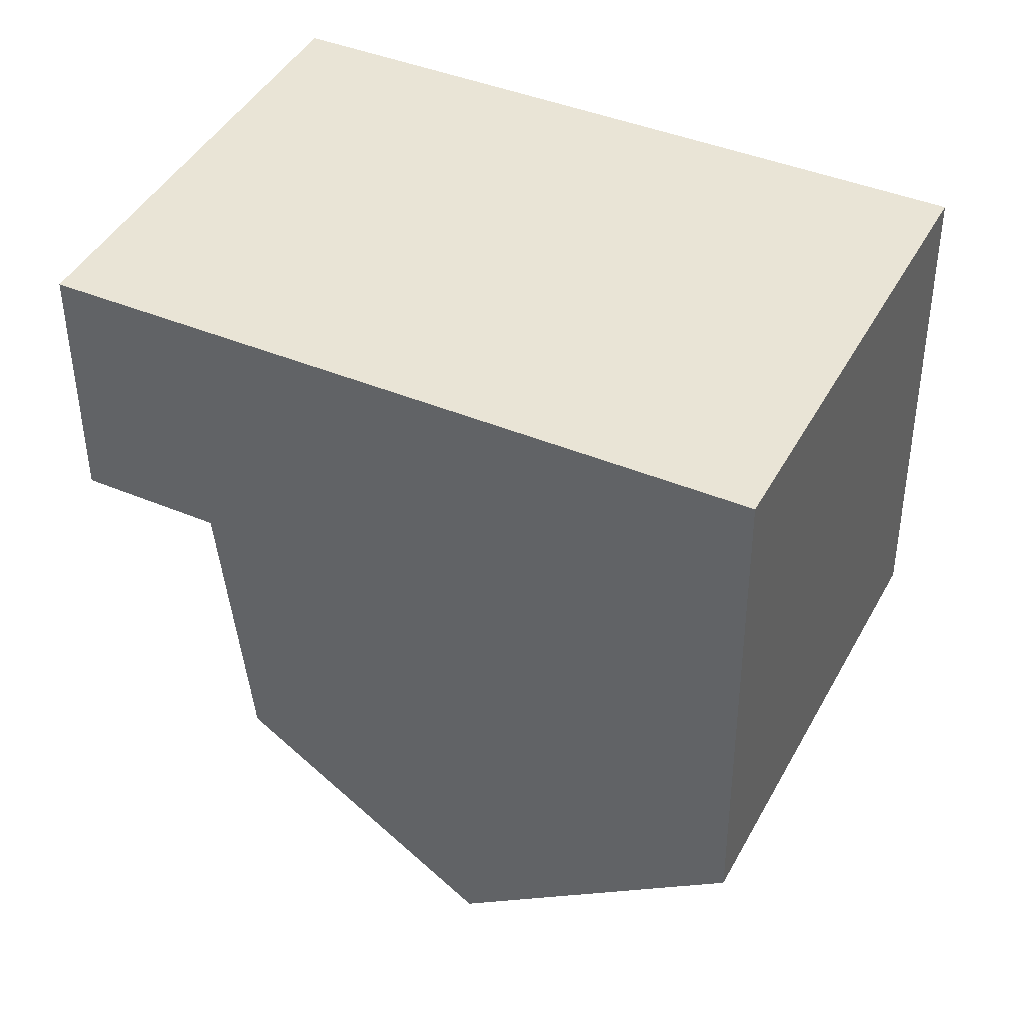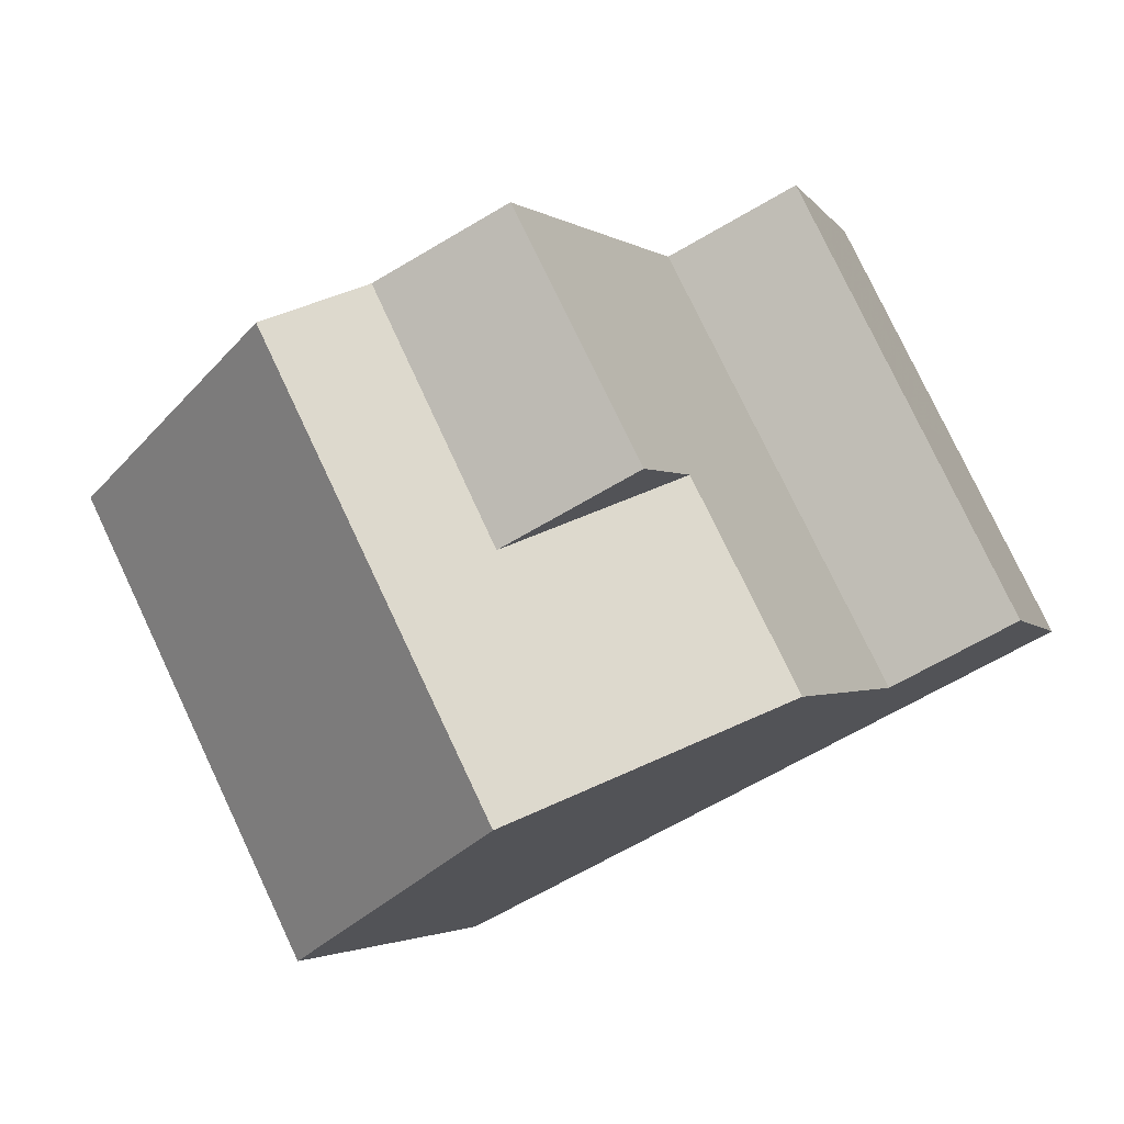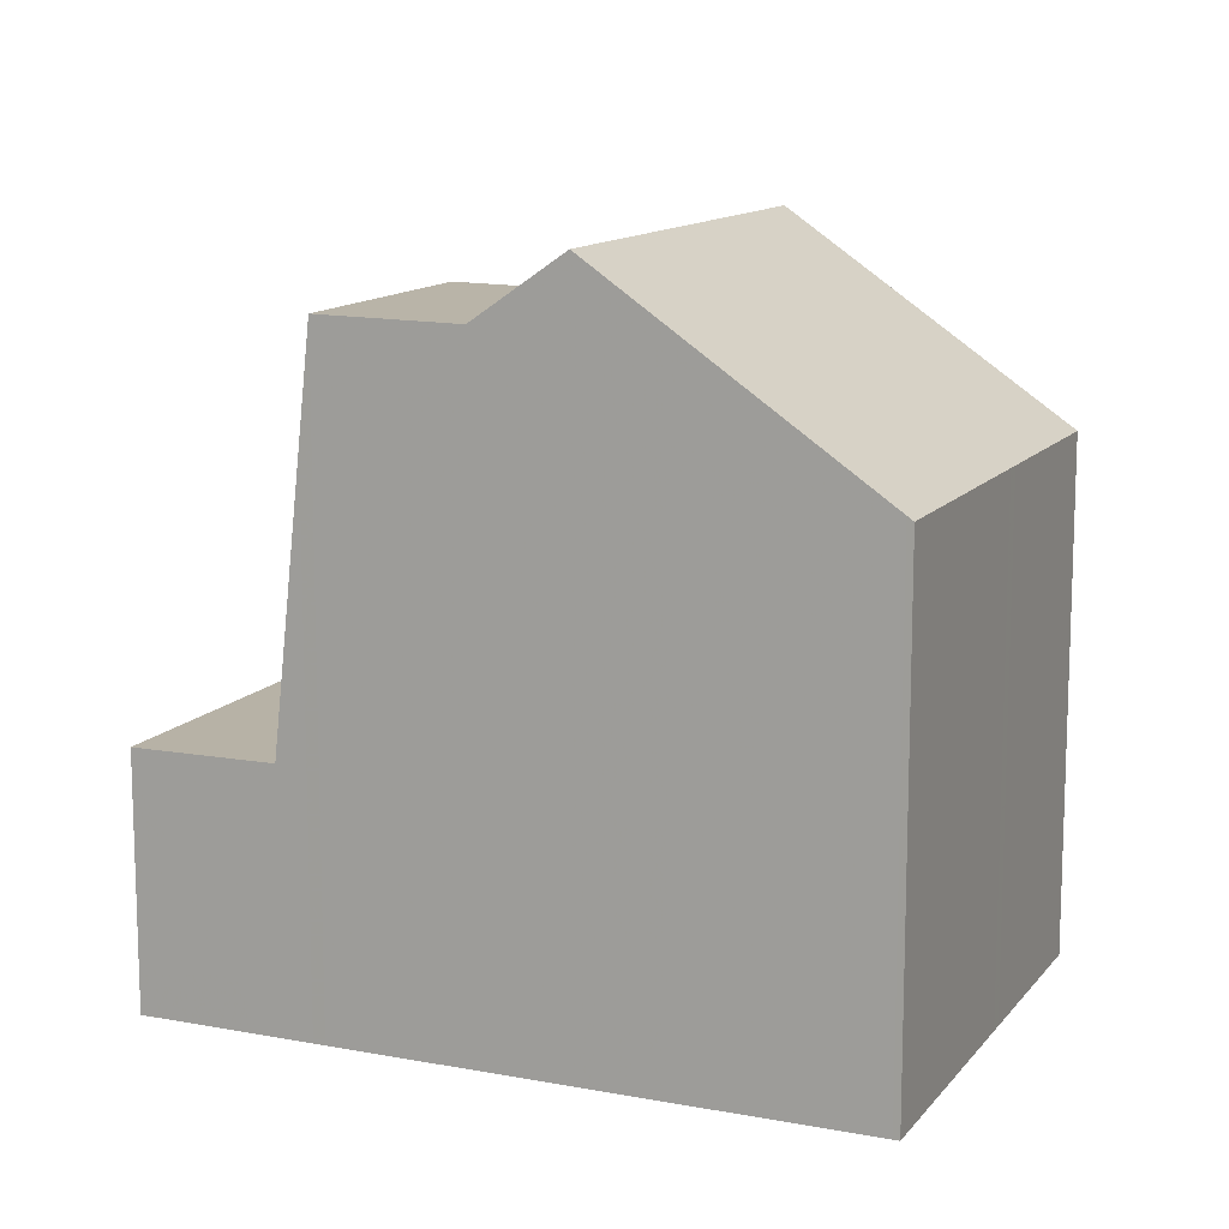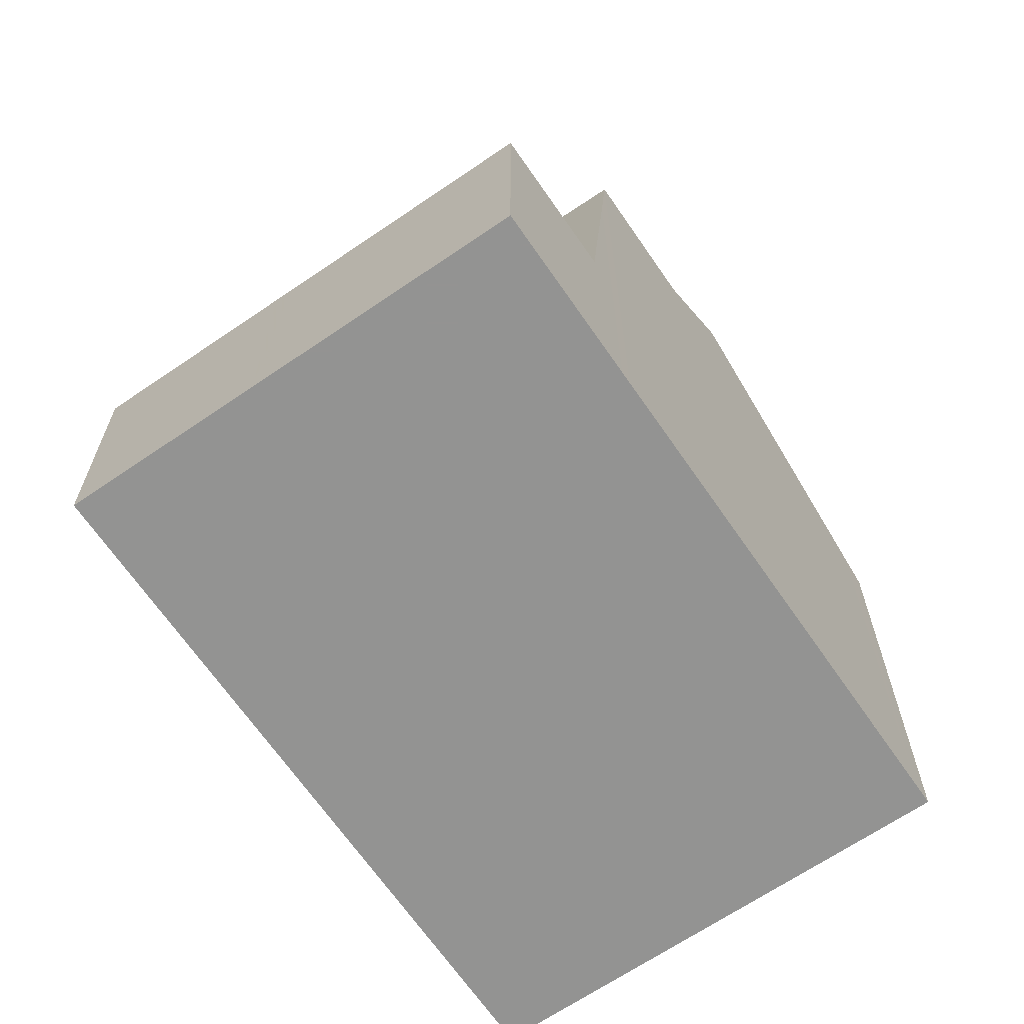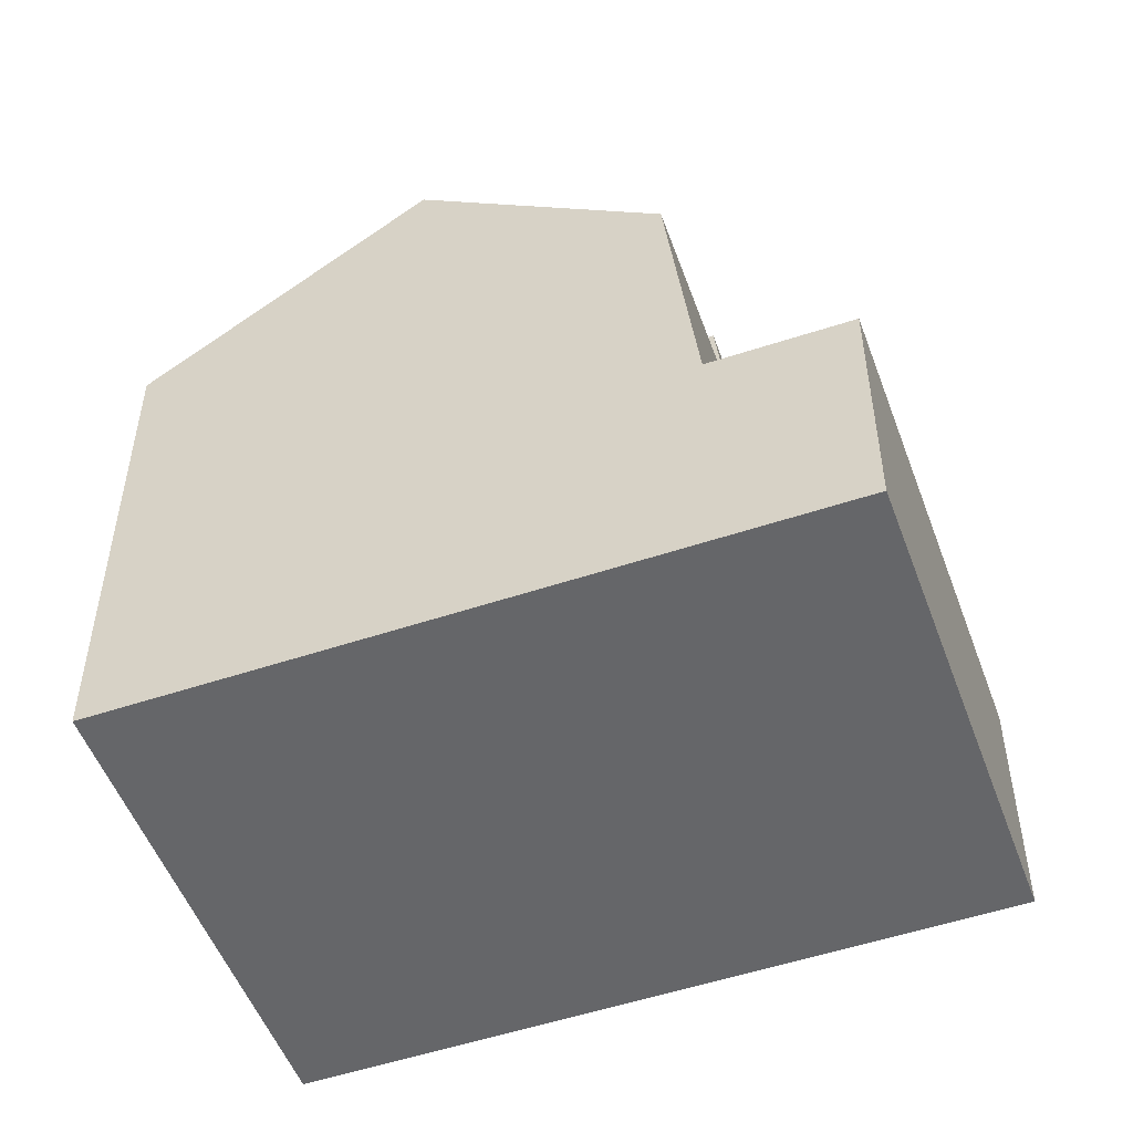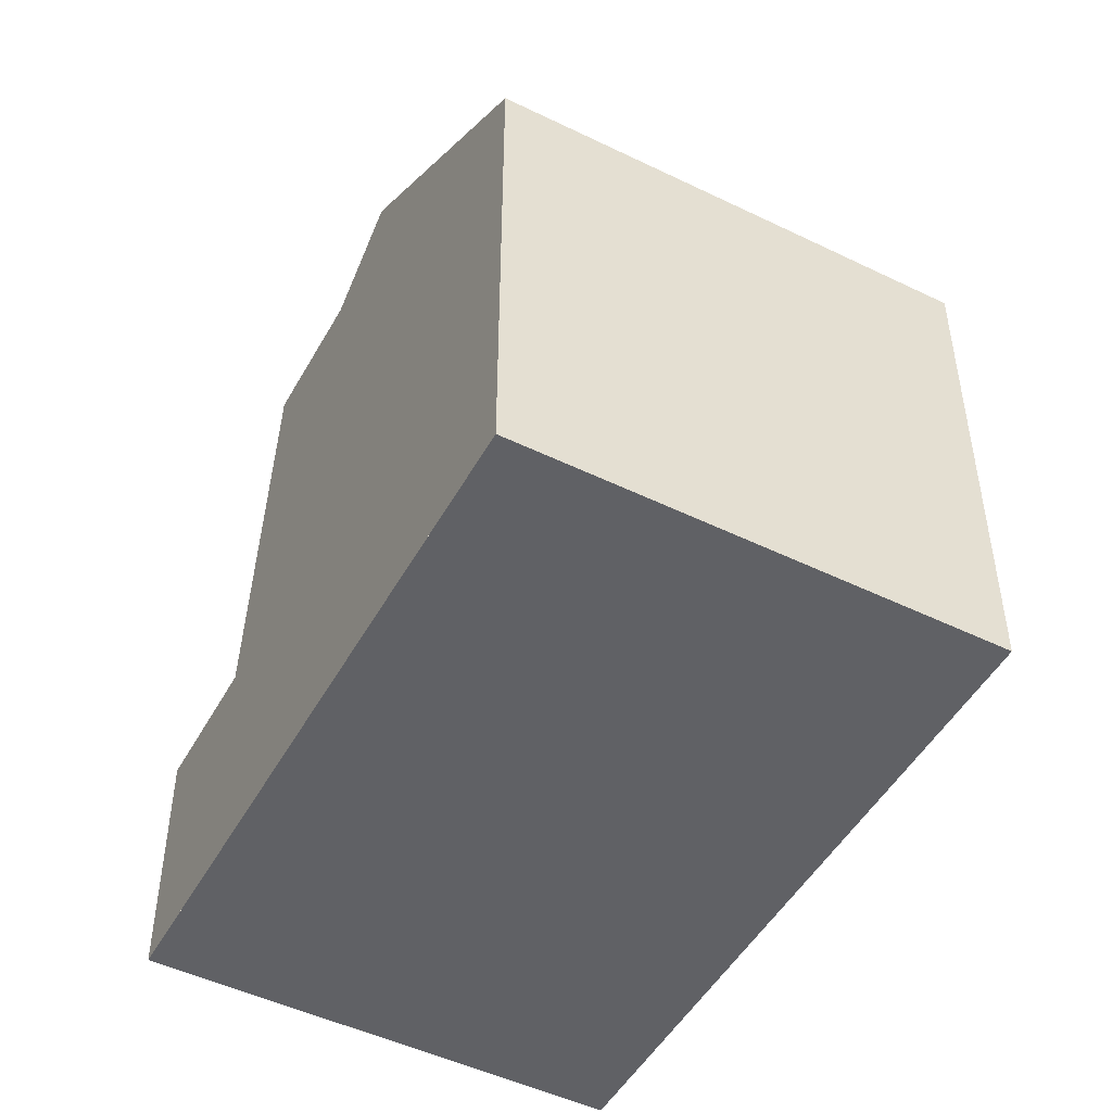
<metadata>
{"format":"obj","ext":"obj","renderer":"f3d","projection":"perspective","resolution":1024,"background":"white","views":[{"elev":-47.3,"azim":-179.7,"up":"+Y"},{"elev":-4.0,"azim":17.2,"up":"+Y"},{"elev":12.5,"azim":-130.0,"up":"+Z"},{"elev":-66.7,"azim":150.9,"up":"+Z"},{"elev":-51.9,"azim":46.5,"up":"+Z"},{"elev":-49.1,"azim":-91.8,"up":"+Z"}]}
</metadata>
<code>
v -1870 -2089 6.364
v -1873 -2084 6.363
v -1865 -2080 3.14
v -1862 -2085 3.157
v -1867 -2088 8.84
v -1870 -2082 8.844
v -1868 -2088 8.034
v -1871 -2083 8.008
v -1870 -2082 8.844
v -1867 -2088 8.84
v -1864 -2086 6.632
v -1867 -2081 6.67
v -1869 -2082 8.04
v -1867 -2081 3.155
v -1864 -2086 3.172
v -1867 -2081 3.155
v -1865 -2080 3.14
v -1867 -2080 3.154
v -1867 -2080 3.154
v -1864 -2086 3.171
v -1865 -2084 3.165
v -1865 -2084 3.164
v -1864 -2083 3.15
v -1864 -2086 3.172
v -1867 -2081 3.155
v -1869 -2082 8.04
v -1866 -2087 8.064
v -1867 -2085 8.053
v -1867 -2081 8.065
v -1867 -2081 8.065
v -1866 -2084 8.079
v -1864 -2086 6.632
v -1866 -2084 6.649
v -1870 -2082 8.844
v -1870 -2082 8.844
v -1867 -2081 3.155
v -1871 -2083 8.008
v -1873 -2084 6.363
v -1869 -2082 8.04
v -1869 -2082 8.04
v -1867 -2081 8.065
v -1867 -2081 6.67
v -1867 -2081 8.065
v -1867 -2088 8.84
v -1867 -2088 8.84
v -1864 -2086 3.172
v -1868 -2088 8.033
v -1871 -2089 6.364
v -1866 -2087 8.064
v -1862 -2085 3.157
v -1864 -2086 3.171
v -1864 -2086 6.632
v -1864 -2086 3.172
v -1864 -2086 6.632
v -1864 -2083 3.15
v -1862 -2085 3.157
v -1865 -2080 3.14
v -1865 -2080 3.14
v -1862 -2085 3.157
v -1869 -2085 8.842
v -1869 -2085 8.842
v -1865 -2084 3.164
v -1870 -2086 8.022
v -1872 -2087 6.364
v -1867 -2085 8.053
v -1866 -2084 8.079
v -1867 -2085 8.053
v -1865 -2083 3.163
v -1864 -2083 3.15
v -1866 -2084 6.649
v -1865 -2084 3.164
v -1866 -2084 8.079
v -1866 -2084 6.649
v -1864 -2083 3.15
v -1873 -2084 6.575
v -1871 -2087 6.57
v -1873 -2084 6.575
v -1870 -2089 6.566
v -1870 -2089 6.566
v -1865 -2084 3.165
v -1866 -2084 6.648
v -1868 -2085 8.842
v -1869 -2086 8.023
v -1872 -2087 6.364
v -1871 -2087 6.57
v -1868 -2085 8.842
v -1867 -2085 8.054
v -1866 -2084 6.648
v -1872 -2087 6.418
v -1873 -2084 6.418
v -1873 -2084 6.418
v -1872 -2087 6.418
v -1870 -2089 6.419
v -1870 -2089 6.419
v -1871 -2089 6.364
v -1870 -2089 6.364
v -1870 -2089 0
v -1871 -2089 -8.882e-16
v -1873 -2084 6.418
v -1873 -2084 6.363
v -1873 -2084 0
v -1873 -2084 0
v -1865 -2080 3.14
v -1865 -2080 3.14
v -1865 -2080 0
v -1865 -2080 -4.441e-16
v -1862 -2085 3.157
v -1862 -2085 3.157
v -1862 -2085 0
v -1862 -2085 0
v -1868 -2088 8.034
v -1867 -2088 8.84
v -1867 -2088 0
v -1868 -2088 0
v -1870 -2089 6.566
v -1868 -2088 8.034
v -1868 -2088 0
v -1870 -2089 0
v -1870 -2082 8.844
v -1871 -2083 8.008
v -1871 -2083 0
v -1870 -2082 0
v -1869 -2082 8.04
v -1870 -2082 8.844
v -1870 -2082 0
v -1869 -2082 0
v -1867 -2081 3.155
v -1867 -2081 6.67
v -1867 -2081 -8.882e-16
v -1867 -2081 0
v -1867 -2081 8.065
v -1869 -2082 8.04
v -1869 -2082 0
v -1867 -2081 1.776e-15
v -1867 -2080 3.154
v -1867 -2081 3.155
v -1867 -2081 0
v -1867 -2080 -4.441e-16
v -1864 -2083 3.15
v -1865 -2080 3.14
v -1865 -2080 -4.441e-16
v -1864 -2083 0
v -1865 -2080 3.14
v -1867 -2080 3.154
v -1867 -2080 -4.441e-16
v -1865 -2080 0
v -1864 -2086 3.172
v -1864 -2086 3.171
v -1864 -2086 0
v -1864 -2086 0
v -1862 -2085 3.157
v -1864 -2083 3.15
v -1864 -2083 0
v -1862 -2085 0
v -1864 -2086 6.632
v -1864 -2086 3.172
v -1864 -2086 0
v -1864 -2086 0
v -1867 -2088 8.84
v -1866 -2087 8.064
v -1866 -2087 0
v -1867 -2088 0
v -1867 -2081 6.67
v -1867 -2081 8.065
v -1867 -2081 1.776e-15
v -1867 -2081 -8.882e-16
v -1866 -2087 8.064
v -1864 -2086 6.632
v -1864 -2086 0
v -1866 -2087 0
v -1873 -2084 6.363
v -1873 -2084 6.363
v -1873 -2084 0
v -1873 -2084 0
v -1872 -2087 6.364
v -1871 -2089 6.364
v -1871 -2089 -8.882e-16
v -1872 -2087 0
v -1862 -2085 3.157
v -1862 -2085 3.157
v -1862 -2085 0
v -1862 -2085 0
v -1865 -2080 3.14
v -1865 -2080 3.14
v -1865 -2080 0
v -1865 -2080 0
v -1864 -2086 3.171
v -1862 -2085 3.157
v -1862 -2085 0
v -1864 -2086 0
v -1873 -2084 6.363
v -1872 -2087 6.364
v -1872 -2087 0
v -1873 -2084 0
v -1864 -2083 3.15
v -1864 -2083 3.15
v -1864 -2083 0
v -1864 -2083 0
v -1871 -2083 8.008
v -1873 -2084 6.575
v -1873 -2084 0
v -1871 -2083 0
v -1870 -2089 6.419
v -1870 -2089 6.566
v -1870 -2089 0
v -1870 -2089 0
v -1872 -2087 6.364
v -1872 -2087 6.364
v -1872 -2087 0
v -1872 -2087 0
v -1873 -2084 6.575
v -1873 -2084 6.418
v -1873 -2084 0
v -1873 -2084 0
v -1870 -2089 6.364
v -1870 -2089 6.419
v -1870 -2089 0
v -1870 -2089 0
v -1865 -2080 0
v -1862 -2085 0
v -1870 -2089 0
v -1873 -2084 0
f 63 37 34 60
f 90 75 76 89
f 61 35 39 65
f 67 40 41 66
f 43 29 12 42
f 56 51 22 55
f 58 18 19 57
f 18 16 14 19
f 46 21 22 51
f 62 16 18 68
f 68 18 58 69
f 42 12 25 36
f 31 28 33
f 37 8 6 34
f 91 77 75 90
f 35 9 26 39
f 40 13 30 41
f 53 24 11 54
f 44 5 7 47
f 94 78 79 93
f 49 27 10 45
f 59 20 51 56
f 51 20 15 46
f 52 32 27 49
f 81 73 71 80
f 55 23 50 56
f 57 3 17 58
f 69 58 17 74
f 56 50 4 59
f 82 44 47 83
f 92 85 78 94
f 87 49 45 86
f 68 22 21 62
f 69 55 22 68
f 88 52 49 87
f 72 43 42 73
f 73 42 36 71
f 74 23 55 69
f 75 37 63 76
f 77 8 37 75
f 78 47 7 79
f 83 47 78 85
f 80 53 54 81
f 83 63 60 82
f 89 76 85 92
f 86 61 65 87
f 87 65 70 88
f 85 76 63 83
f 89 64 38 90
f 90 38 2 91
f 92 84 64 89
f 93 1 48 94
f 94 48 84 92
f 96 97 98 95
f 100 101 102 99
f 104 105 106 103
f 108 109 110 107
f 112 113 114 111
f 116 117 118 115
f 120 121 122 119
f 124 125 126 123
f 128 129 130 127
f 132 133 134 131
f 136 137 138 135
f 140 141 142 139
f 144 145 146 143
f 148 149 150 147
f 152 153 154 151
f 156 157 158 155
f 160 161 162 159
f 164 165 166 163
f 168 169 170 167
f 172 173 174 171
f 176 177 178 175
f 180 181 182 179
f 184 185 186 183
f 188 189 190 187
f 192 193 194 191
f 196 197 198 195
f 200 201 202 199
f 204 205 206 203
f 208 209 210 207
f 212 213 214 211
f 216 217 218 215
f 220 221 222 219

</code>
